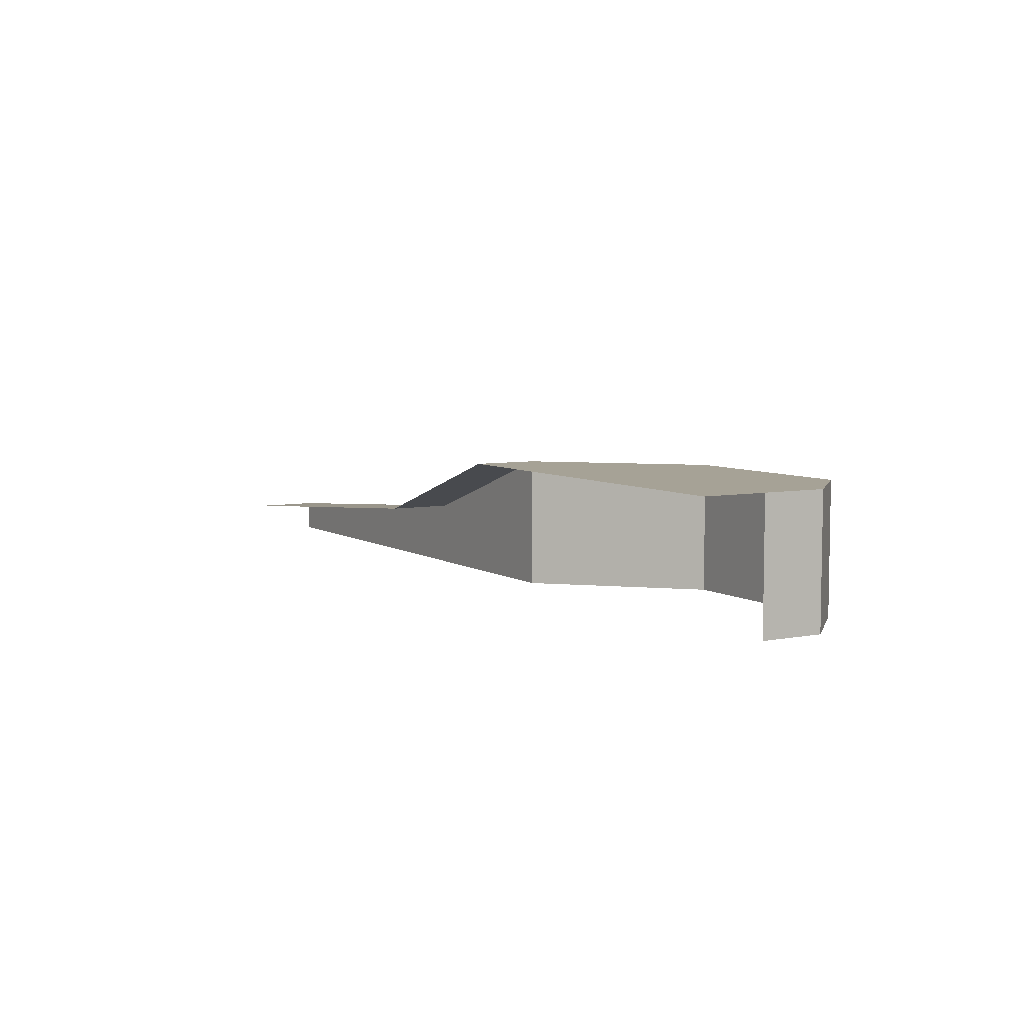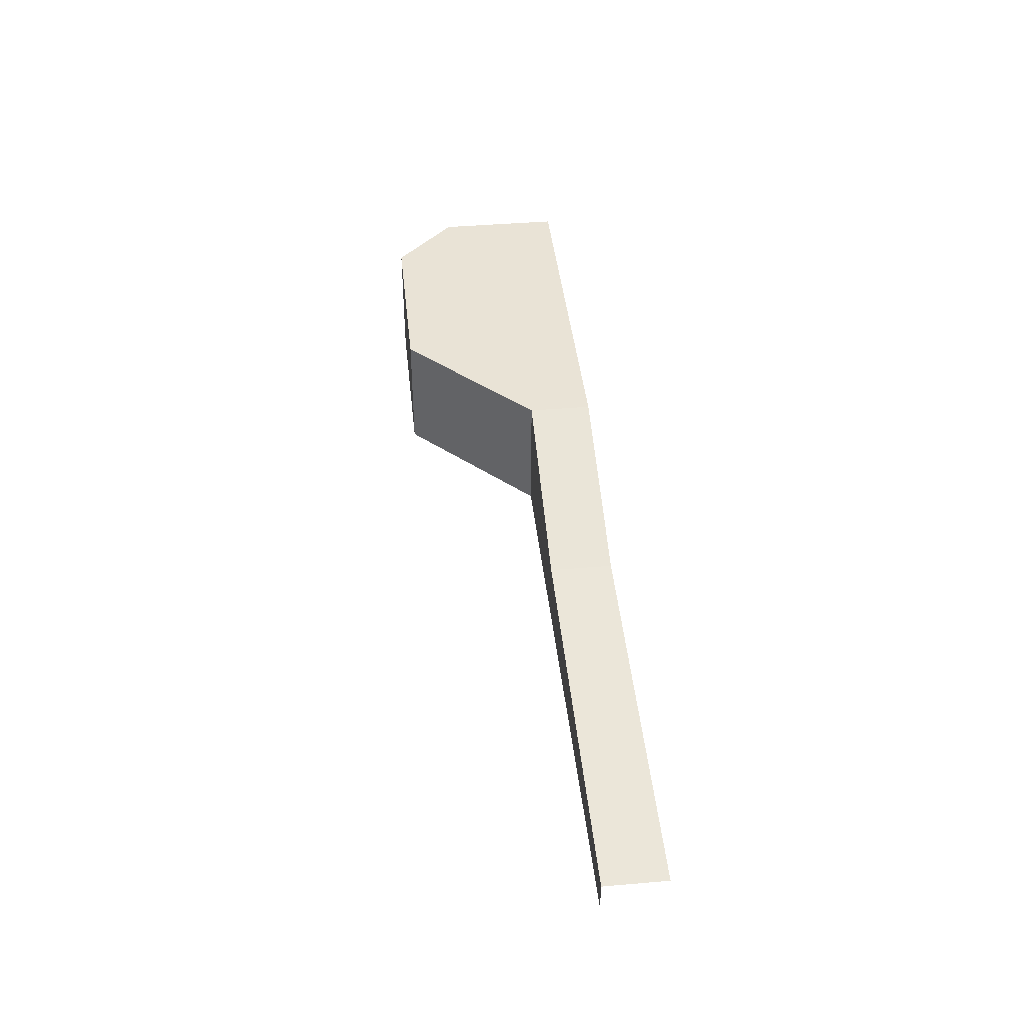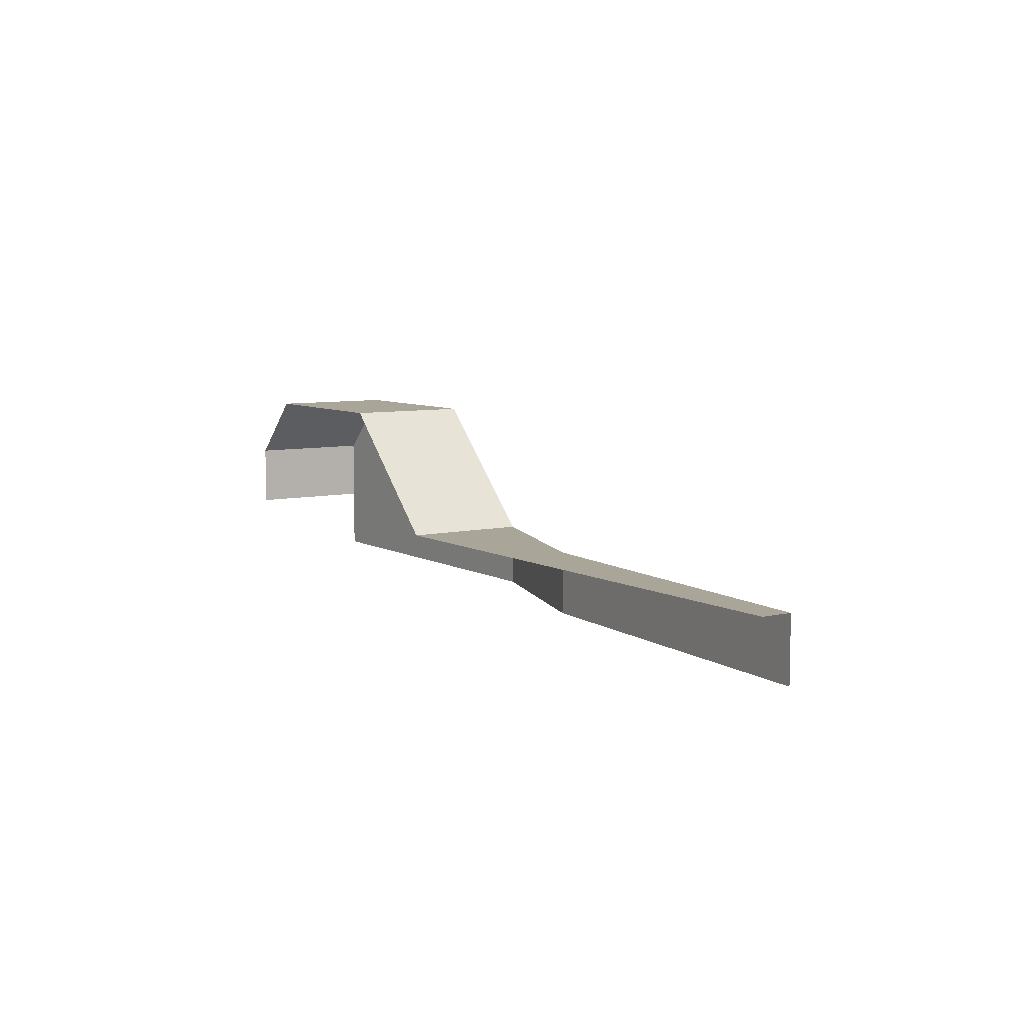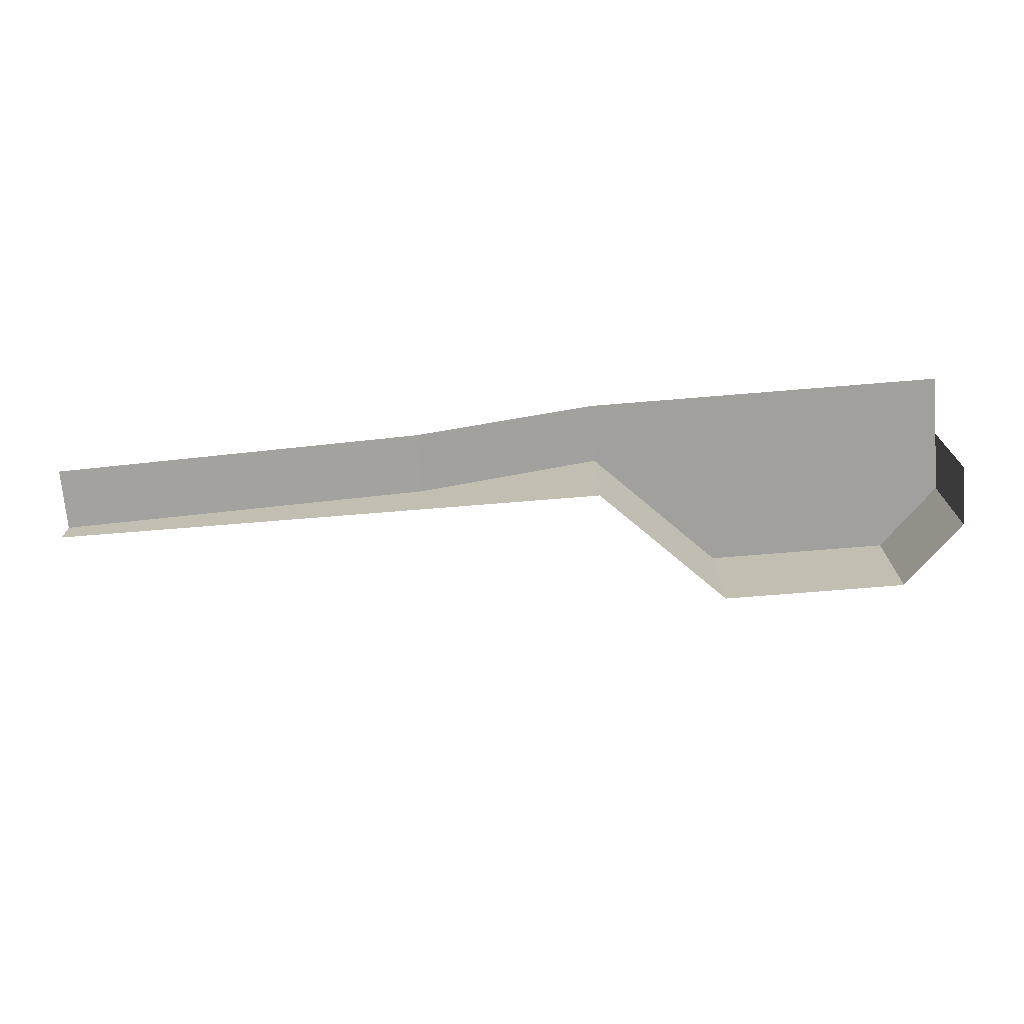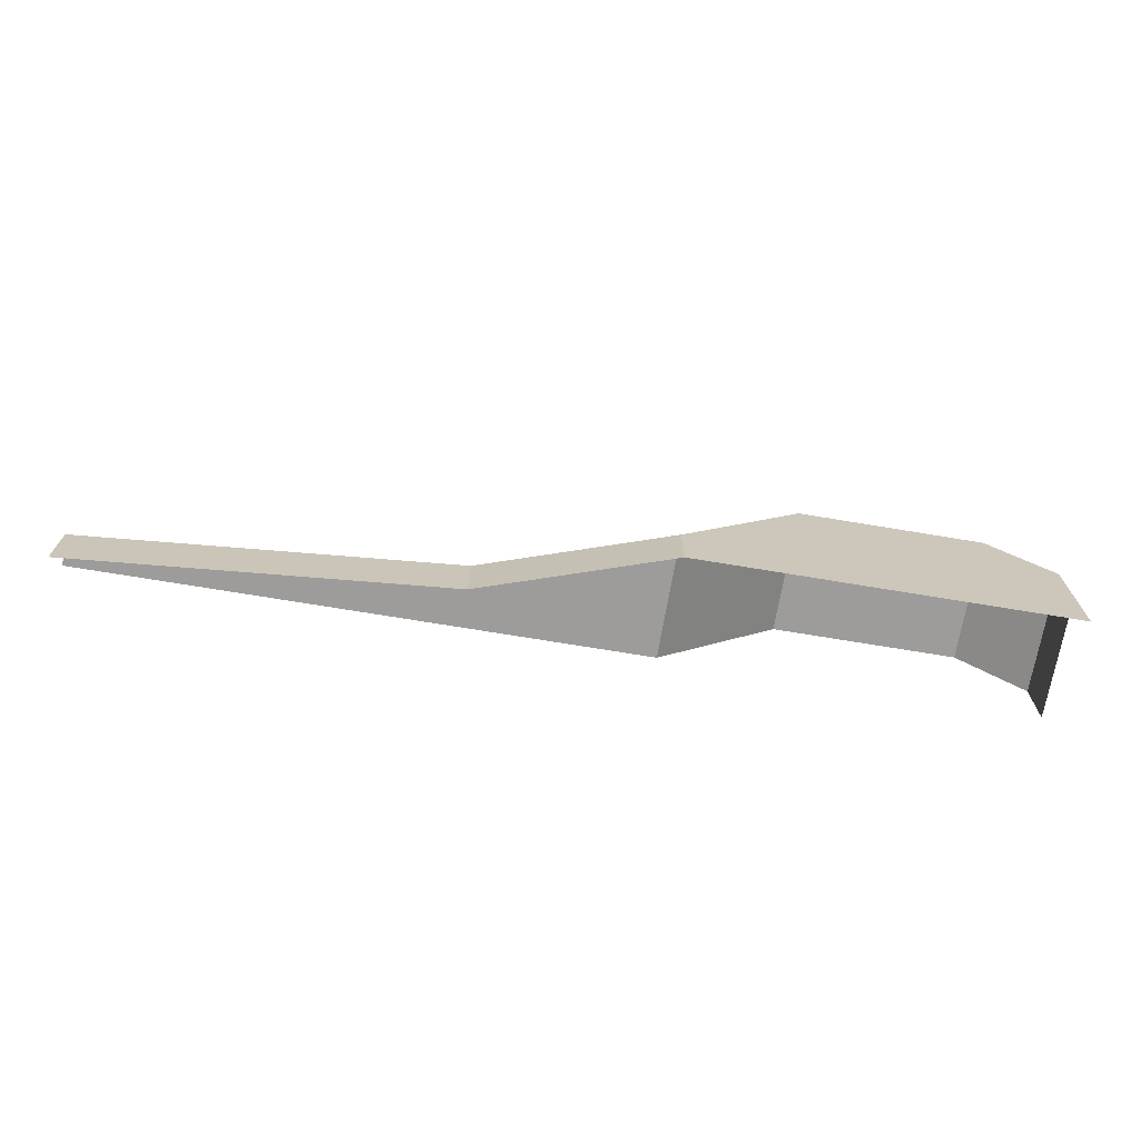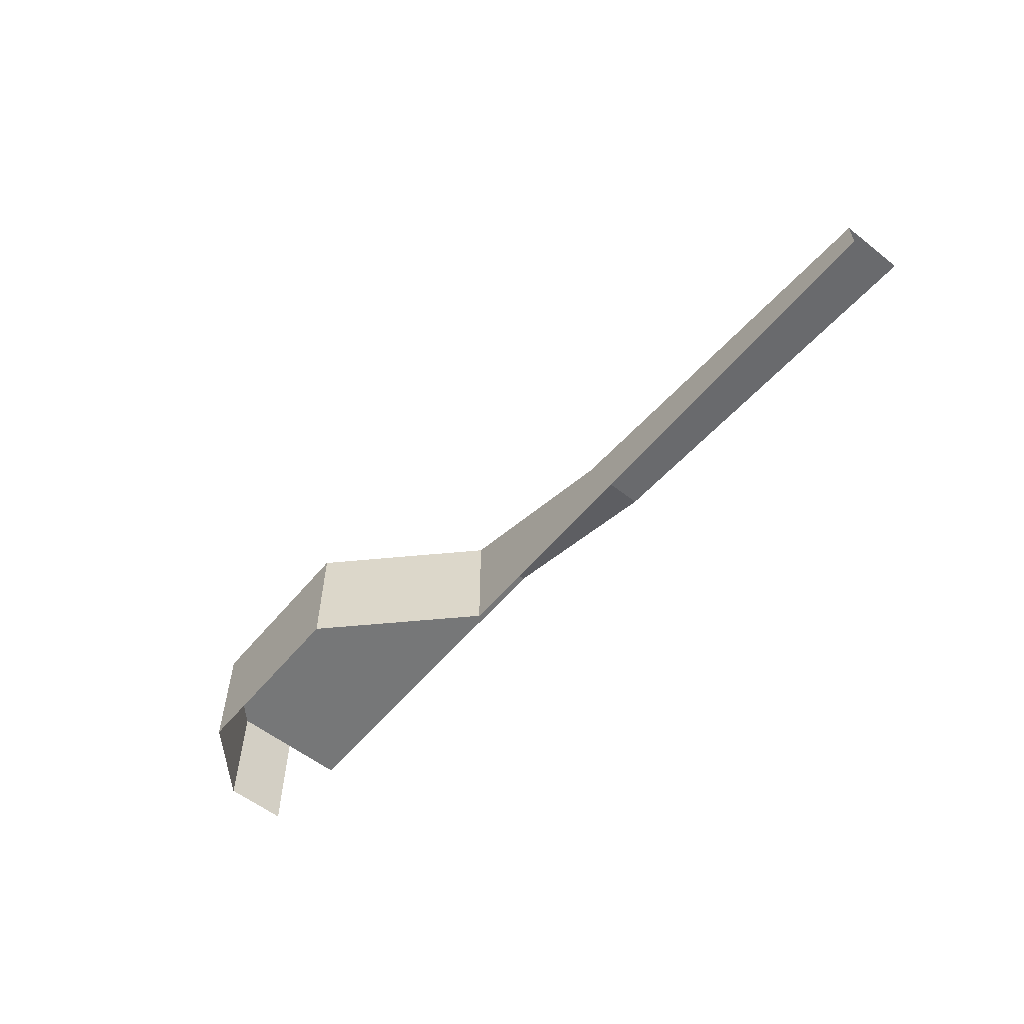
<metadata>
{"format":"obj","ext":"obj","renderer":"f3d","projection":"perspective","resolution":1024,"background":"white","views":[{"elev":6.3,"azim":-120.4,"up":"+Y"},{"elev":42.0,"azim":84.1,"up":"+Y"},{"elev":7.4,"azim":56.7,"up":"+Z"},{"elev":-71.6,"azim":-175.3,"up":"+Y"},{"elev":-70.0,"azim":170.5,"up":"+Z"},{"elev":-57.0,"azim":50.7,"up":"+Y"}]}
</metadata>
<code>
g pb_Mesh354502
v -8 -4 -2
v -20 -4 -2
v -8 0 -2
v -20 0 -2
v -24 -4 -6
v -24 -4 -10
v -24 0 -6
v -24 0 -10
v 0 -4 -10
v -4 -4 -6
v 0 0 -10
v -4 0 -6
v -4 0 -6
v -24 0 -6
v 0 0 -10
v -24 0 -10
v -8 0 -2
v -8 -4 -2
v -24 -4 -6
v -24 0 -6
v -20 -4 -2
v -20 0 -2
v -20 0 -2
v -8 0 -2
v 0 0 -14
v -24 0 -14
v 0 -4 -10
v 0 0 -10
v 12 -4 -10
v 0 0 -10
v 0 0 -14
v 12 -4 -10
v 12 -4 -14
v 36 -6 -14
v 12 -4 -10
v 12 -4 -14
v 36 -6 -10
v -24 -8 -6
v -24 -8 -10
v -20 -8 -2
v -24 -4 -6
v -20 -4 -2
v -24 -8 -6
v -8 -8 -2
v -20 -4 -2
v -8 -4 -2
v -20 -8 -2
v -4 -8 -6
v -8 -4 -2
v -4 -4 -6
v -8 -8 -2
v 0 -8 -10
v 0 -4 -10
v 12 -8 -10
v 0 -4 -10
v 12 -4 -10
v 0 -8 -10
v 36 -8 -10
v 36 -6 -10
v 12 -8 -10
g pb_Mesh354502_0
f 3 2 1
f 3 4 2
f 7 6 5
f 7 8 6
f 11 10 9
f 11 12 10
f 15 14 13
f 15 16 14
f 17 10 12
f 17 18 10
f 21 20 19
f 21 22 20
f 23 13 14
f 23 24 13
f 25 16 15
f 25 26 16
f 29 28 27
f 32 31 30
f 32 33 31
f 36 35 34
f 35 37 34
f 5 6 38
f 6 39 38
f 42 41 40
f 41 43 40
f 46 45 44
f 45 47 44
f 50 49 48
f 49 51 48
f 53 50 52
f 50 48 52
f 56 55 54
f 55 57 54
f 59 29 58
f 29 60 58

</code>
